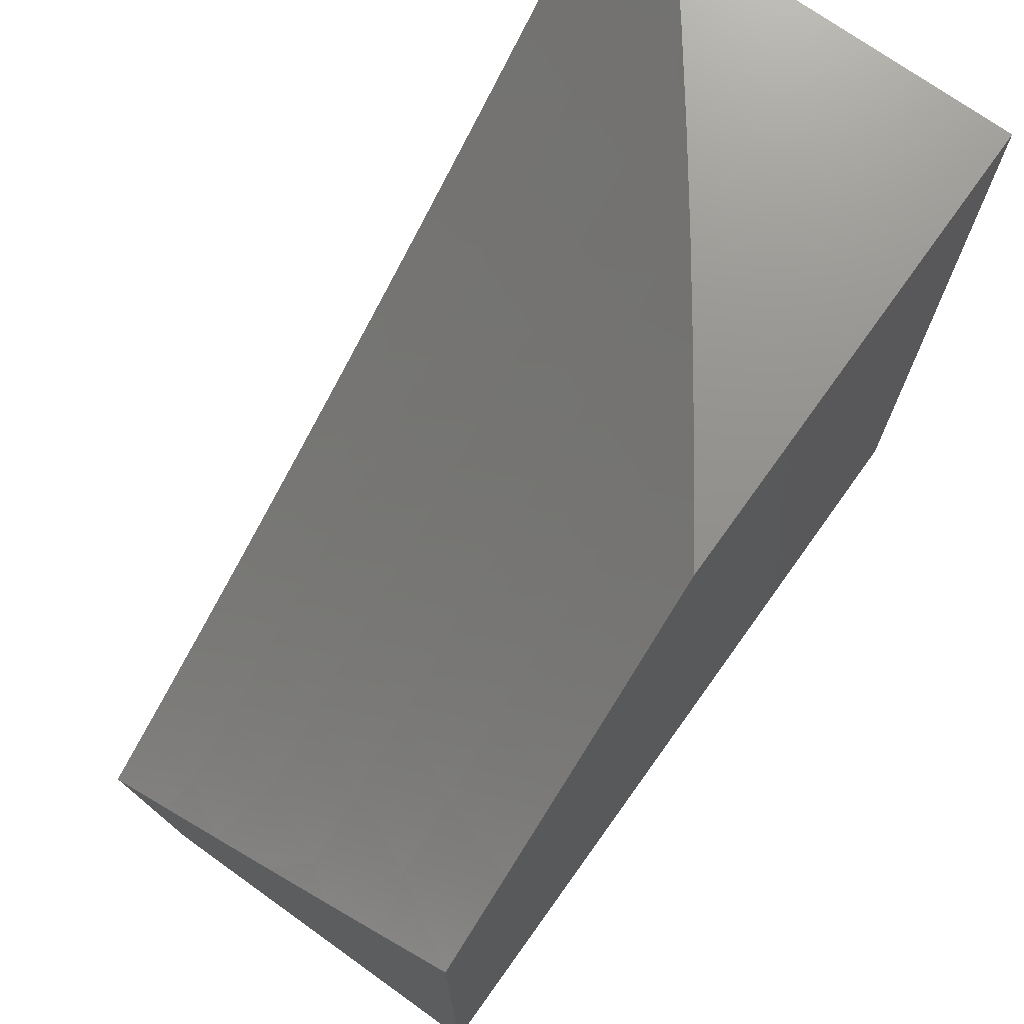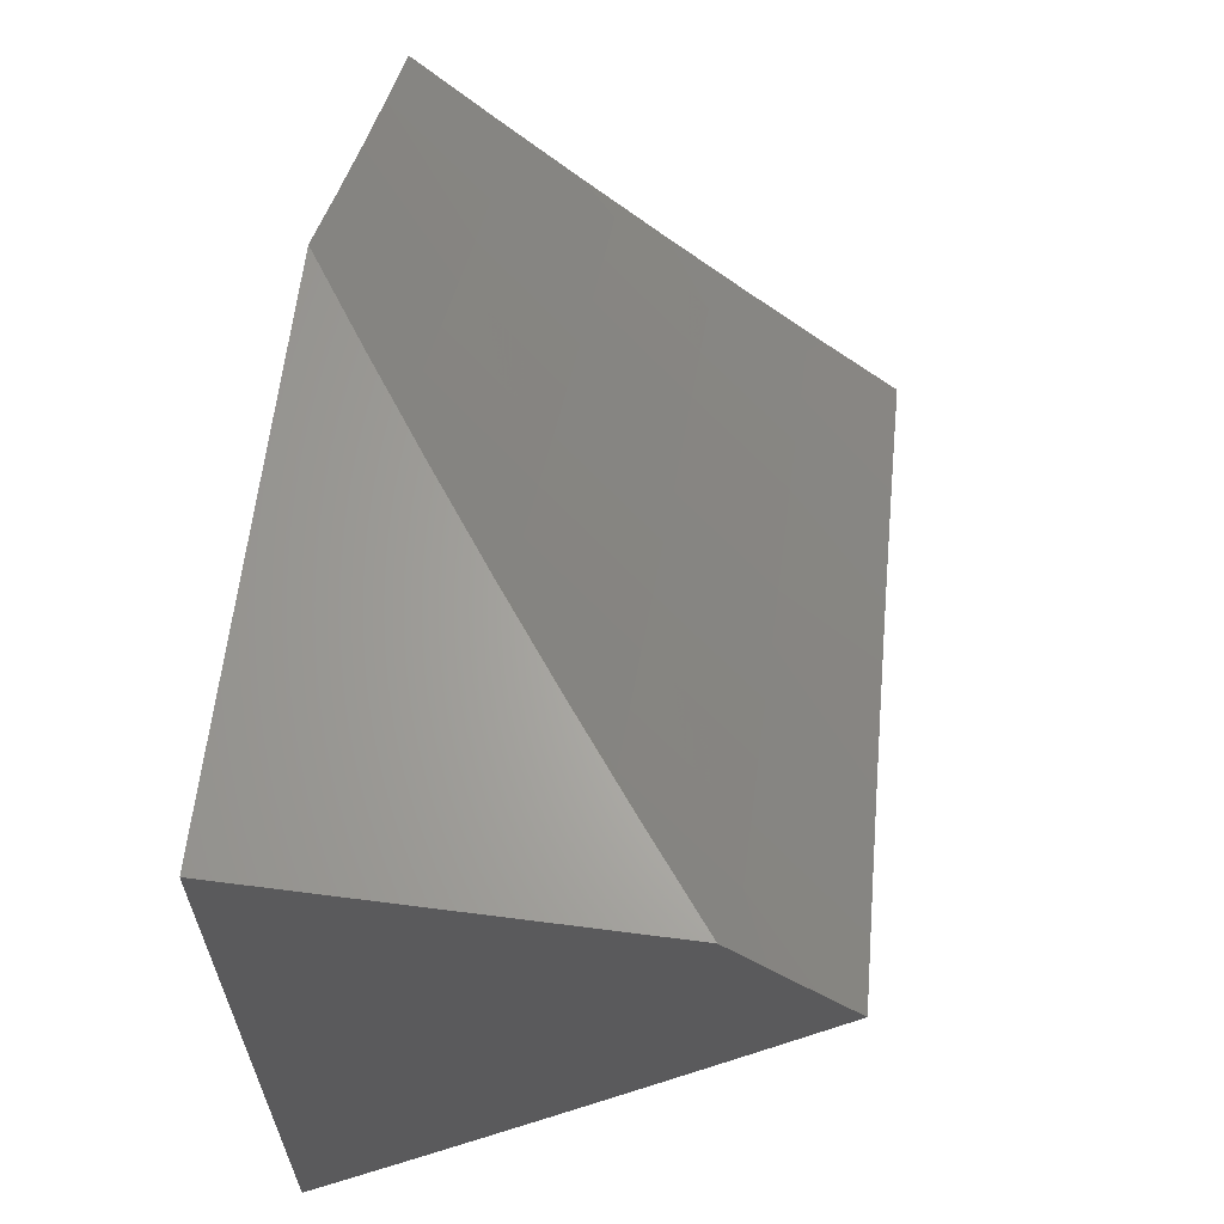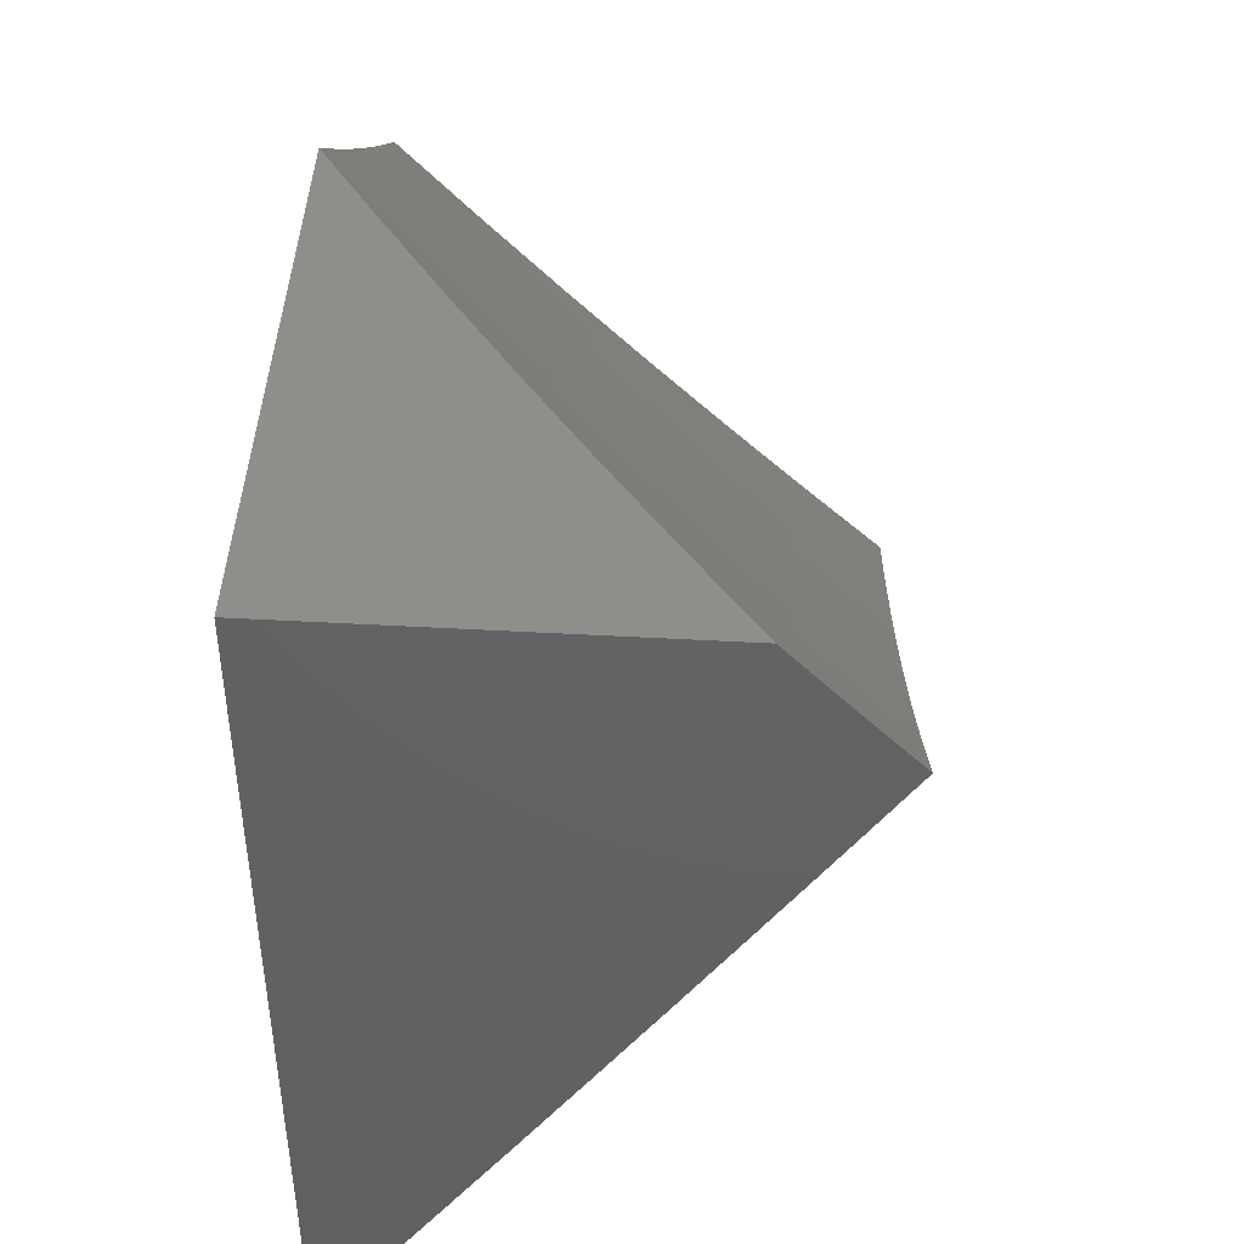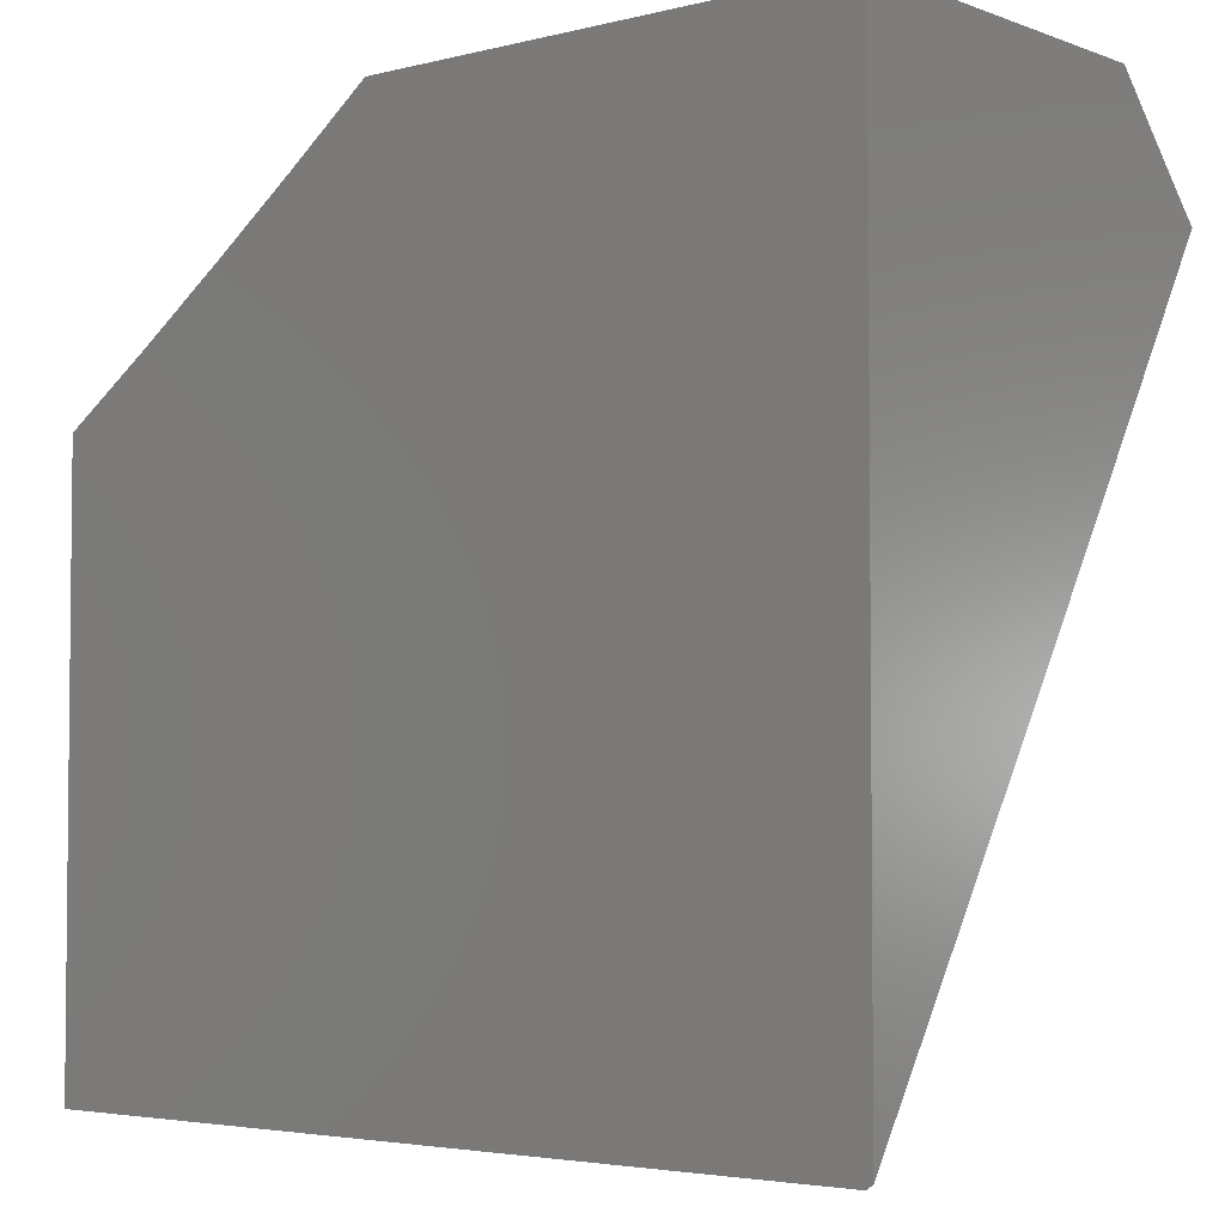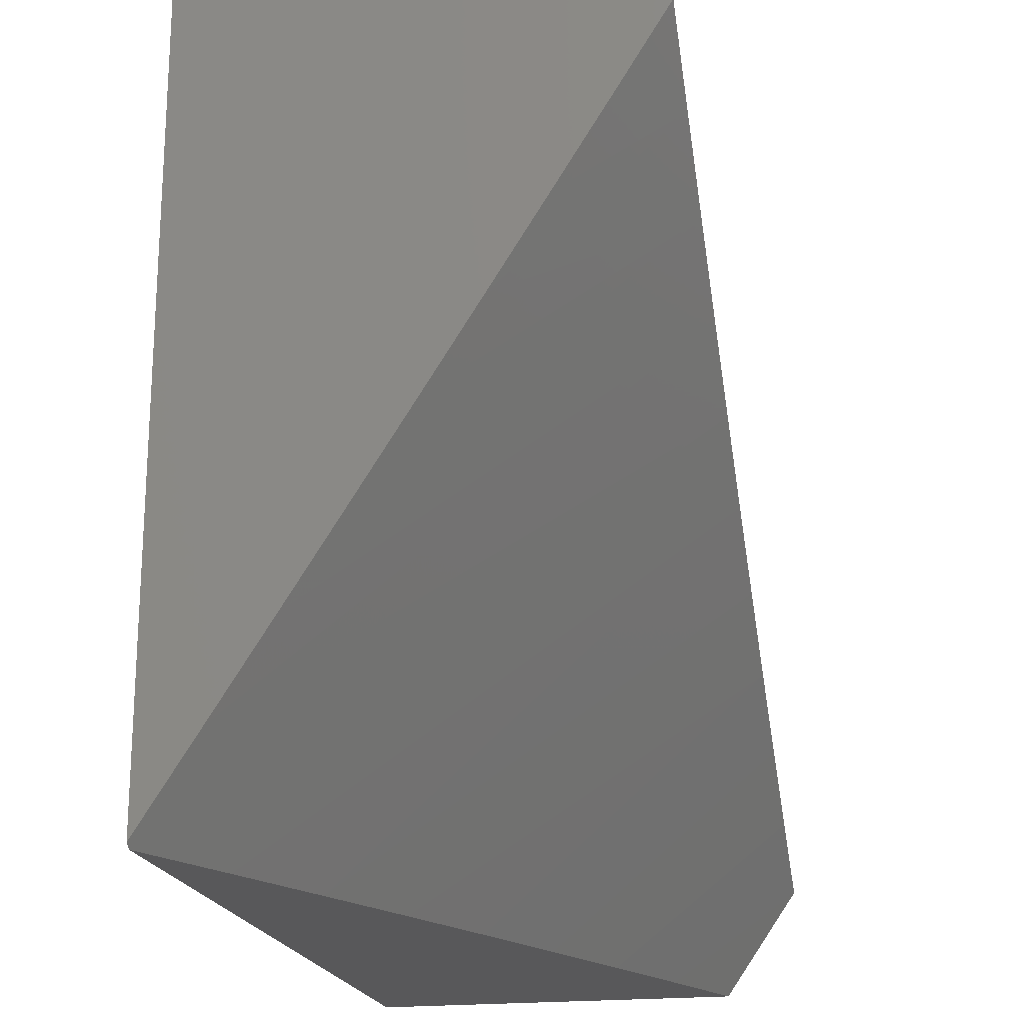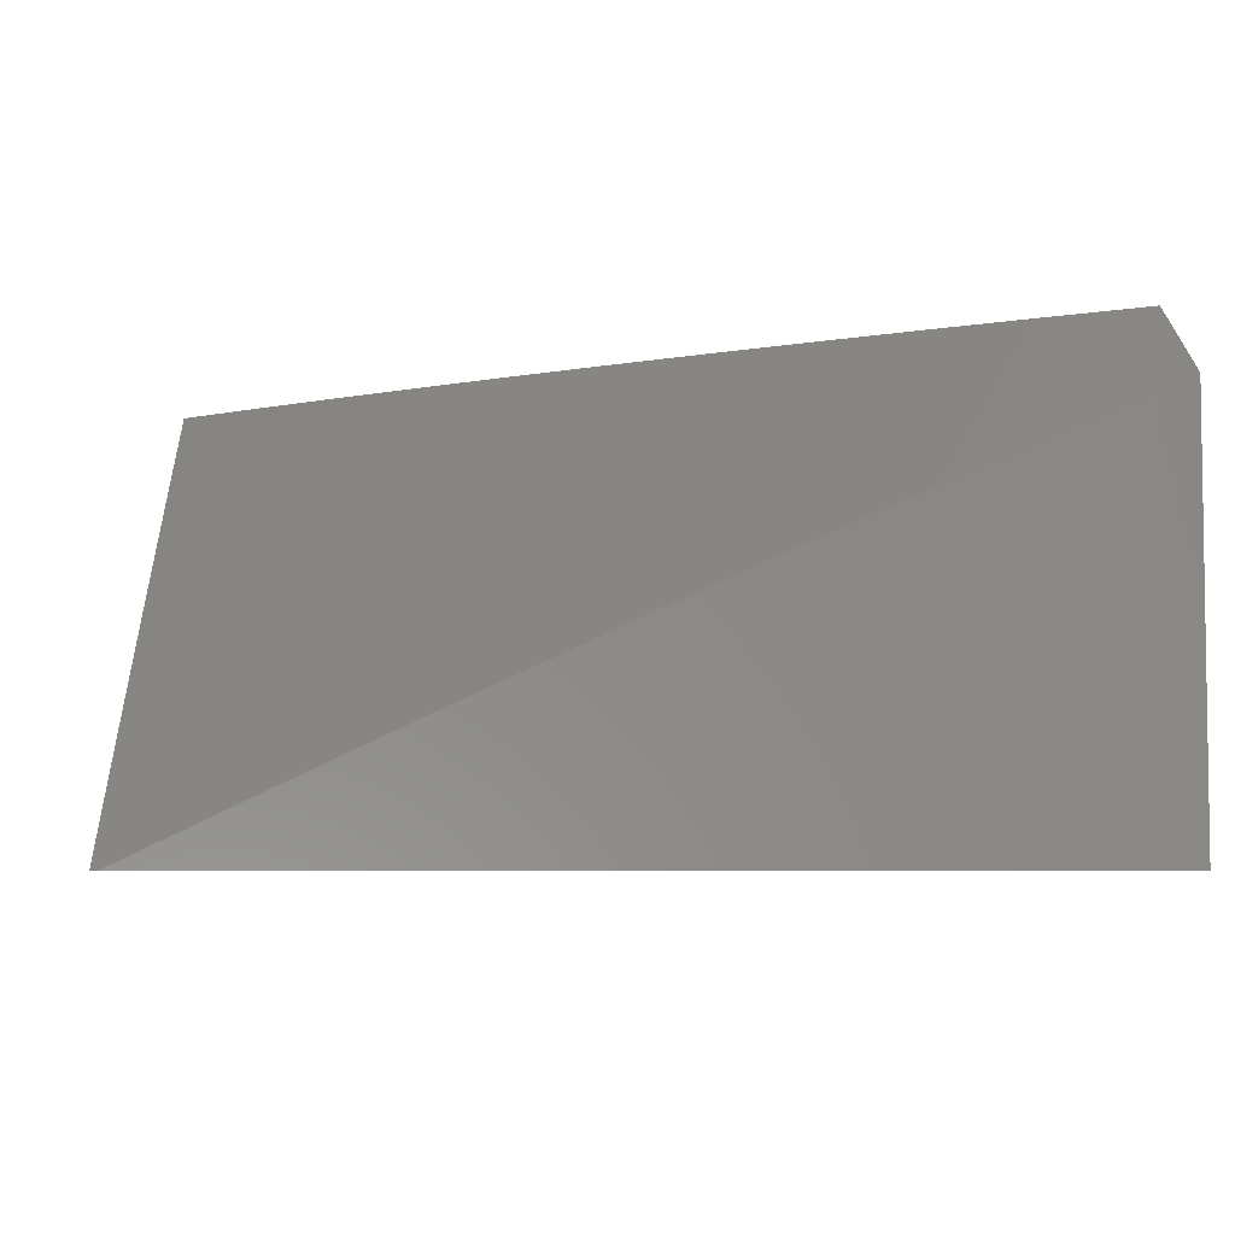
<metadata>
{"format":"stl","ext":"stl","renderer":"f3d","projection":"perspective","resolution":1024,"background":"white","views":[{"elev":72.5,"azim":125.6,"up":"+Y"},{"elev":64.9,"azim":-82.6,"up":"+Y"},{"elev":45.8,"azim":-86.3,"up":"+Y"},{"elev":-3.7,"azim":-140.2,"up":"+Y"},{"elev":-20.1,"azim":-78.4,"up":"+Y"},{"elev":-5.3,"azim":-4.1,"up":"+Z"}]}
</metadata>
<code>
# stl→obj: 87 verts, 170 faces
v -6 -7.136 -7.455
v -6 -7.24 -7.52
v -5.904 -7.215 -7.455
v -6 -7.345 -7.586
v -6 -7.451 -7.652
v -5.808 -7.293 -7.455
v -6 -7.558 -7.72
v -6 -7.665 -7.788
v -5.71 -7.37 -7.455
v -6 -7.774 -7.858
v -6 -7.884 -7.928
v -5.612 -7.445 -7.455
v -6 -7.994 -8
v -5.998 -7.996 -8
v -5.995 -7.998 -8
v -5.993 -8 -8
v -5.865 -8 -7.939
v -5.512 -7.519 -7.455
v -5.739 -8 -7.878
v -5.412 -7.592 -7.455
v -5.613 -8 -7.82
v -5.31 -7.663 -7.455
v -5.489 -8 -7.762
v -5.208 -7.733 -7.455
v -5.365 -8 -7.706
v -5.243 -8 -7.651
v -5.104 -7.802 -7.455
v -5.121 -8 -7.597
v -5 -7.869 -7.455
v -5 -7.934 -7.5
v -5 -8 -7.545
v -5.906 -7 -7.654
v -6 -7 -7.581
v -5.924 -7.08 -7.566
v -6 -7.046 -7.539
v -6 -7.091 -7.497
v -5.84 -7.15 -7.566
v -5.754 -7.219 -7.566
v -5.668 -7.287 -7.566
v -5.611 -7.214 -7.676
v -5.525 -7.28 -7.676
v -5.469 -7.205 -7.785
v -5.383 -7.27 -7.785
v -5.326 -7.193 -7.893
v -5.24 -7.256 -7.893
v -5.213 -7.157 -8
v -5.107 -7.232 -8
v -5.154 -7.318 -7.893
v -5.066 -7.378 -7.893
v -5.208 -7.396 -7.785
v -5.12 -7.457 -7.785
v -5.262 -7.472 -7.676
v -5.173 -7.534 -7.676
v -5.316 -7.548 -7.566
v -5.226 -7.611 -7.566
v -5.581 -7.354 -7.566
v -5.438 -7.345 -7.676
v -5.296 -7.333 -7.785
v -5.494 -7.42 -7.566
v -5.351 -7.409 -7.676
v -5.405 -7.484 -7.566
v -5.135 -7.672 -7.566
v -5.043 -7.733 -7.566
v -5 -7.778 -7.549
v -5 -7.686 -7.641
v -5 -7.593 -7.733
v -5.083 -7.595 -7.676
v -5.031 -7.517 -7.785
v -5 -7.499 -7.823
v -5 -7.403 -7.912
v -5 -7.307 -8
v -5.318 -7.079 -8
v -5.411 -7.129 -7.893
v -5.554 -7.14 -7.785
v -5.697 -7.147 -7.676
v -5.421 -7 -8
v -5.495 -7.065 -7.893
v -5.638 -7.073 -7.785
v -5.781 -7.078 -7.676
v -5.52 -7 -7.933
v -5.618 -7 -7.865
v -5.714 -7 -7.796
v -5.722 -7.006 -7.785
v -5.811 -7 -7.725
v -5.865 -7.009 -7.676
v -6 -7 -8
v -5 -8 -8
f 1 2 3
f 3 2 4
f 3 4 5
f 3 5 6
f 6 5 7
f 6 7 8
f 6 8 9
f 9 8 10
f 9 10 11
f 9 11 12
f 12 11 13
f 12 13 14
f 14 15 12
f 12 15 16
f 12 16 17
f 12 17 18
f 18 17 19
f 18 19 20
f 20 19 21
f 20 21 22
f 22 21 23
f 22 23 24
f 24 23 25
f 24 25 26
f 24 26 27
f 27 26 28
f 27 28 29
f 29 28 30
f 30 28 31
f 32 33 34
f 34 33 35
f 34 35 36
f 36 1 34
f 34 1 3
f 34 3 37
f 37 3 6
f 37 6 38
f 38 6 39
f 38 39 40
f 40 39 41
f 40 41 42
f 42 41 43
f 42 43 44
f 44 43 45
f 44 45 46
f 46 45 47
f 47 45 48
f 47 48 49
f 49 48 50
f 49 50 51
f 51 50 52
f 51 52 53
f 53 52 54
f 53 54 55
f 55 54 22
f 55 22 24
f 6 9 39
f 39 9 56
f 39 56 41
f 41 56 57
f 41 57 43
f 43 57 58
f 43 58 45
f 45 58 48
f 9 12 56
f 56 12 59
f 56 59 57
f 57 59 60
f 57 60 58
f 58 60 50
f 58 50 48
f 12 18 59
f 59 18 61
f 59 61 60
f 60 61 52
f 60 52 50
f 18 20 61
f 61 20 54
f 61 54 52
f 20 22 54
f 55 24 62
f 62 24 27
f 62 27 63
f 63 27 64
f 63 64 65
f 27 29 64
f 66 67 65
f 65 67 62
f 65 62 63
f 67 66 68
f 68 66 69
f 68 69 51
f 51 69 49
f 69 70 49
f 49 70 71
f 49 71 47
f 46 72 44
f 44 72 73
f 44 73 42
f 42 73 74
f 42 74 40
f 40 74 75
f 40 75 38
f 38 75 37
f 72 76 73
f 73 76 77
f 73 77 74
f 74 77 78
f 74 78 75
f 75 78 79
f 75 79 37
f 37 79 34
f 76 80 77
f 77 80 81
f 77 81 78
f 78 81 82
f 78 82 83
f 83 82 84
f 83 84 79
f 79 84 85
f 79 85 34
f 34 85 32
f 84 32 85
f 78 83 79
f 68 51 53
f 62 67 55
f 55 67 53
f 67 68 53
f 13 11 86
f 86 11 10
f 86 10 8
f 8 7 86
f 86 7 5
f 86 5 33
f 33 5 4
f 33 4 35
f 35 4 2
f 35 2 36
f 36 2 1
f 33 32 86
f 86 32 84
f 86 84 82
f 82 81 86
f 86 81 80
f 86 80 76
f 15 72 16
f 16 72 46
f 16 46 47
f 15 14 72
f 72 14 13
f 72 13 76
f 76 13 86
f 71 87 47
f 47 87 16
f 31 28 87
f 87 28 26
f 87 26 25
f 25 23 87
f 87 23 21
f 87 21 19
f 19 17 87
f 87 17 16
f 29 30 64
f 64 30 31
f 64 31 65
f 65 31 87
f 65 87 66
f 66 87 69
f 69 87 70
f 70 87 71

</code>
